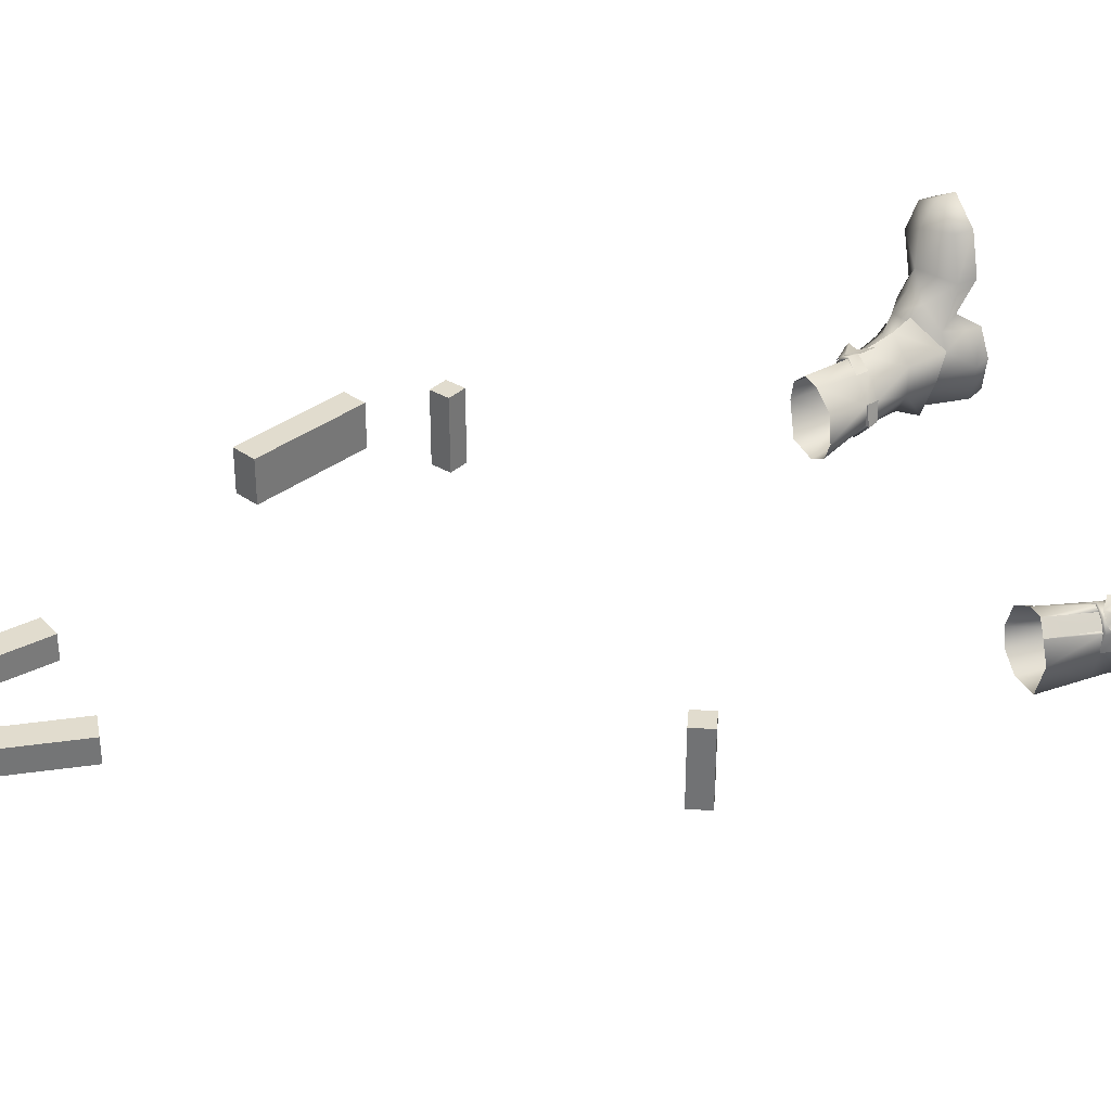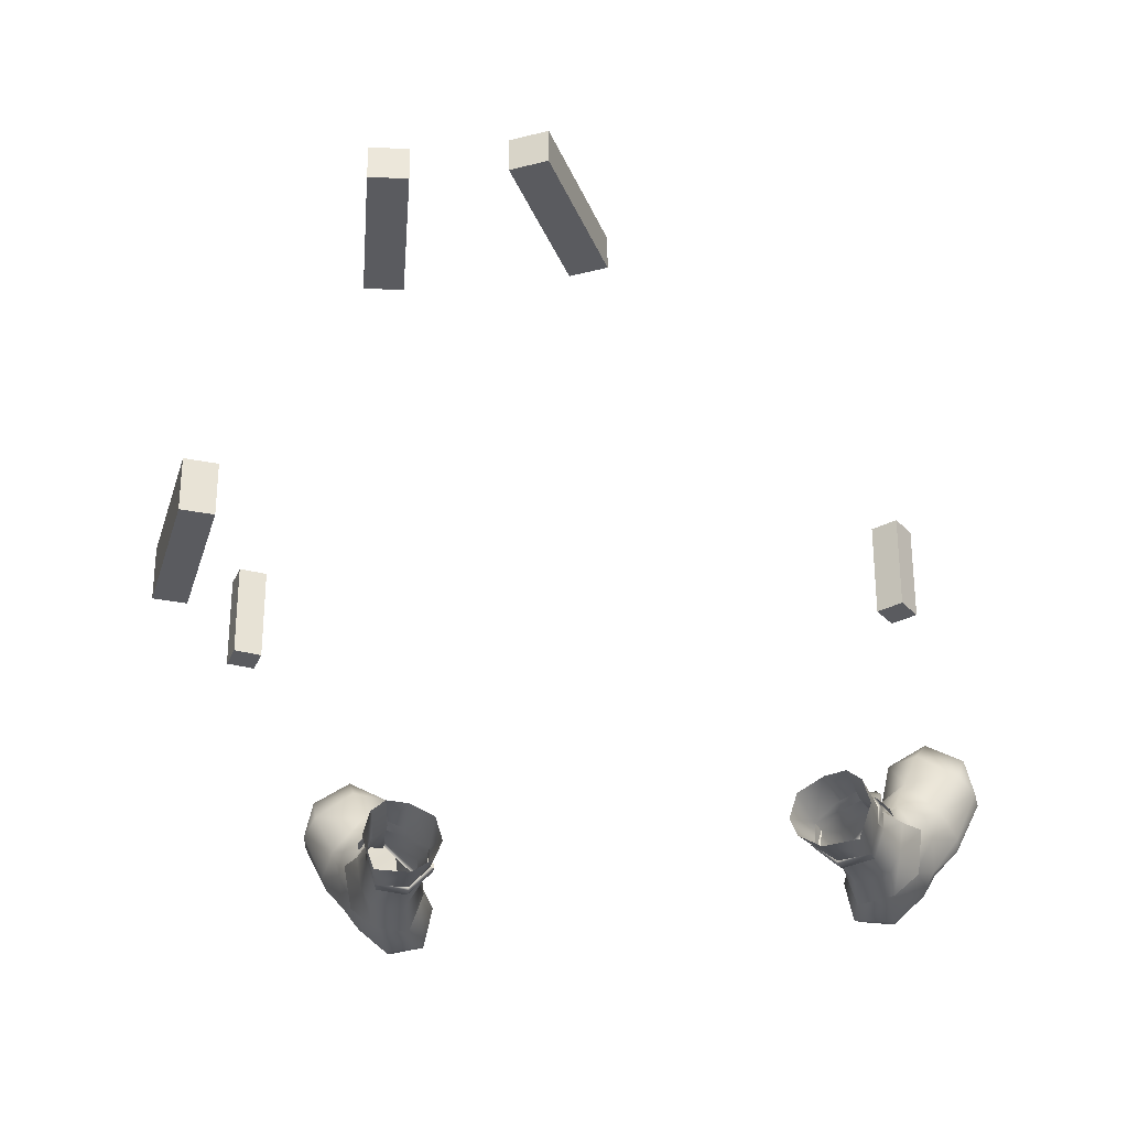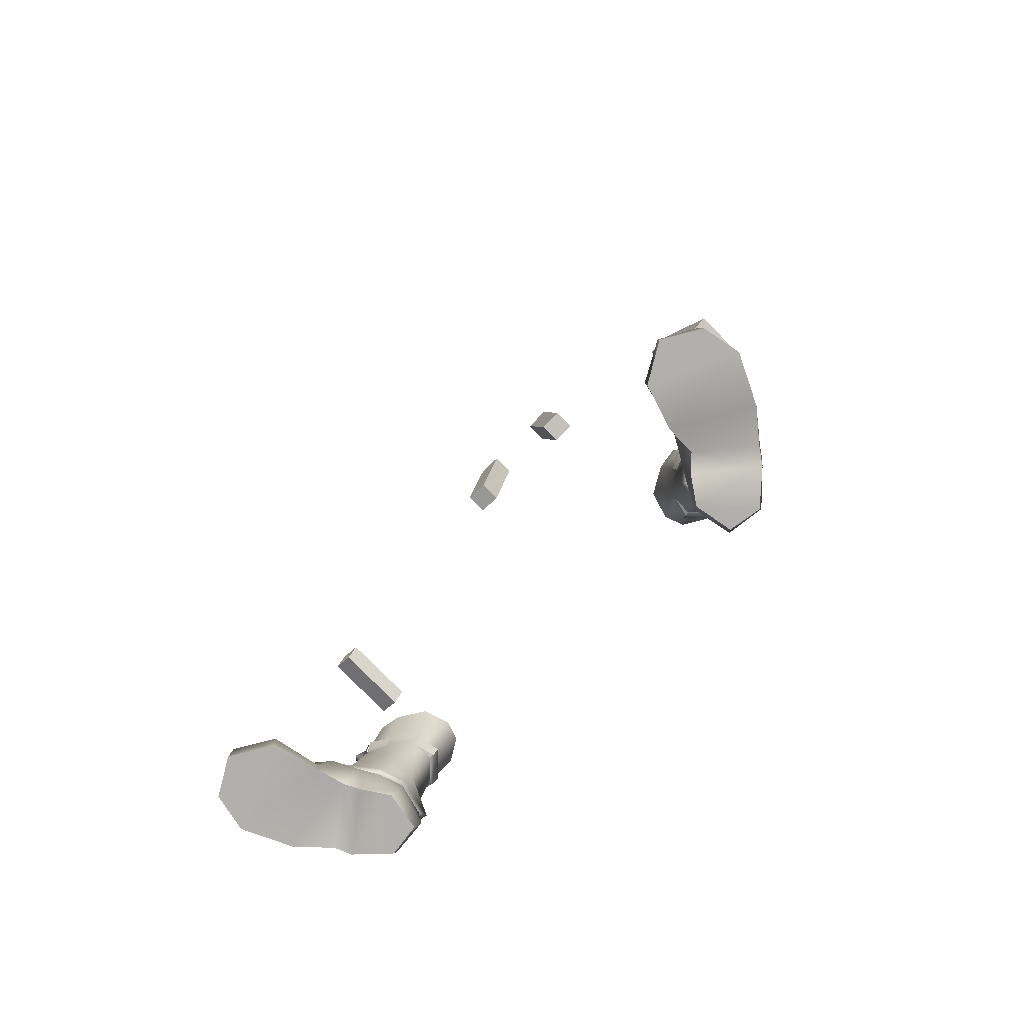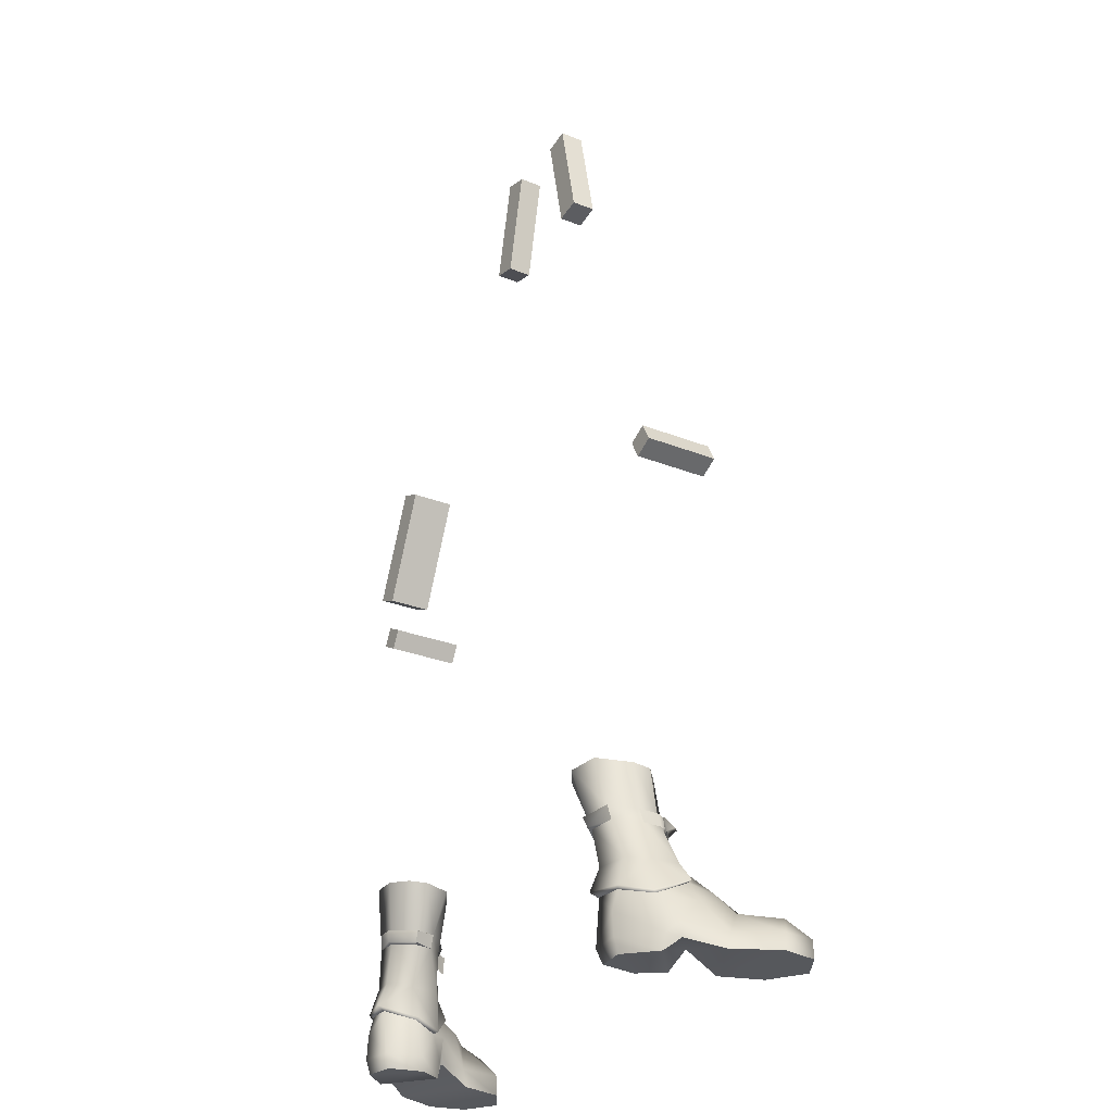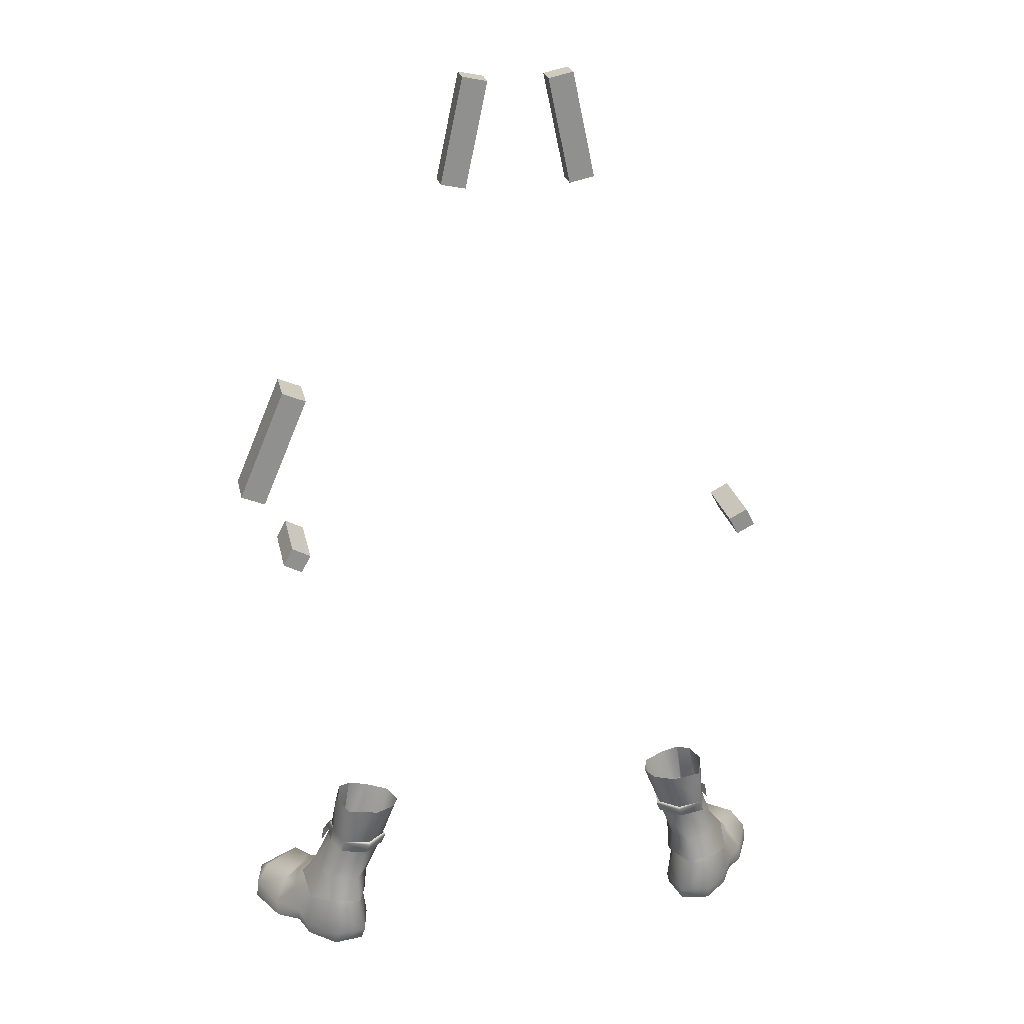
<metadata>
{"format":"obj","ext":"obj","renderer":"f3d","projection":"perspective","resolution":1024,"background":"white","views":[{"elev":34.0,"azim":-113.1,"up":"+Z"},{"elev":-33.0,"azim":-172.3,"up":"+Z"},{"elev":-78.6,"azim":44.5,"up":"+Y"},{"elev":-27.8,"azim":-121.4,"up":"+Y"},{"elev":24.8,"azim":168.4,"up":"+Y"}]}
</metadata>
<code>
g skinCluster1Set tweakSet1
v -32.2 7.156 0.9962
v -31.51 8.816 -3.202
v -33.33 10.25 -10.08
v -38.85 10.05 -8.746
v -42.54 8.995 -4.977
v -43.33 11.28 1.079
v -42.66 10.95 0.9377
v -37.12 10.92 5.038
v -32.86 6.787 0.4964
v -32.07 8.495 -3.524
v -44.03 9.415 4.485
v -40.39 9.83 7.778
v -42.17 8.584 -4.525
v -37.98 6.377 -9.194
v -33.71 9.605 -8.656
v -44.85 4.229 -2.342
v -31.28 2.239 -2.368
v -51.82 2.754 11.06
v -39.08 3.127 16.49
v -41.44 8.164 10.7
v -38.39 2.349 -9.244
v -32.49 2.243 -8.525
v -34.41 6.938 3.172
v -49.46 5.652 12.82
v -44.76 1.744 -1.879
v -48.55 -0.09112 3.078
v -33.1 -0.09112 -7.739
v -38.31 -0.09111 -8.523
v -31.95 -0.09113 -1.701
v -36.86 3.142 4.146
v -52.14 -0.09113 10.6
v -39.24 -0.09115 16.42
v -45.17 -0.09115 20.01
v -44.84 3.124 19.79
v -37.41 2.976 8.823
v -46.39 6.164 6.36
v -48.68 2.379 3.827
v -43.41 6.772 16.03
v -50.49 2.986 16.75
v -50.86 -0.09114 16.64
v -37.5 11 4.232
v -40.75 14.39 0.7842
v -40.11 14.57 -3.879
v -38.46 14.58 -7.346
v -31.39 13.85 -4.673
v -31.65 13.69 0.1925
v -33.51 14.28 -8.427
v -36.86 13.88 3.333
v -36.02 23.23 -8.589
v -37.33 23.15 -3.783
v -31.15 22.89 -9.124
v -28.26 22.35 -2.551
v -28.03 22.55 -5.859
v -30.13 29.82 0.9392
v -38.03 20.73 -0.5071
v -35.36 20.4 1.893
v -31.77 22.49 0.6432
v -36.43 20.94 -8.159
v -37.99 20.88 -3.489
v -31.83 20.65 -8.628
v -28.98 20.13 -2.63
v -28.83 20.31 -5.657
v -32.31 20.22 0.5769
v -31.08 22.67 -9.725
v -27.45 22.28 -6.062
v -31.72 20.92 -9.353
v -28.2 20.53 -5.851
v -38.07 9.649 -8.35
v -39.95 14.32 0.7013
v -36.96 13.95 2.279
v -36.66 22.71 -0.6916
v -34.85 22.19 1.01
v -24.93 30 -5.649
v -29.42 30.51 -10.66
v -34.71 30.84 -10
v -36.63 30.7 -4.284
v -26.17 29.65 -1.424
v -37.34 23 -0.6727
v -34.51 22.64 2.021
v -37.09 20.58 0.9707
v -36.32 22.84 0.9516
v -37.77 22.83 -0.6219
v -34.42 22.41 2.487
v -37.4 20.84 1.291
v -36.62 22.64 1.295
v -44.94 7.667 1.35
v -37.06 -0.09114 9.31
v -34.66 -0.09113 2.37
v -43.59 2.365 -3.9
v -43.04 -0.09111 -4.115
v -40.15 12.31 4.578
v -34.36 2.765 2.563
v -38.78 14.5 2.257
v -36.39 20.09 2.026
v -35.82 22.32 1.931
v -37.46 22.57 0.5452
v -37.94 20.35 0.668
v -37.35 20.94 2.782
v -38.03 21.09 2.006
v -34.64 17.93 2.876
v -33.98 20.67 2.782
v -39.06 21.89 -0.8094
v -39.52 19.16 -0.6866
v -37.03 8.825 6.849
v -26.03 30.24 -8.583
v 32.2 7.156 0.9962
v 31.51 8.816 -3.202
v 33.33 10.25 -10.08
v 38.85 10.05 -8.746
v 42.54 8.995 -4.977
v 43.33 11.28 1.079
v 42.66 10.95 0.9378
v 37.12 10.92 5.038
v 32.86 6.786 0.4964
v 32.07 8.495 -3.524
v 44.03 9.415 4.485
v 40.39 9.829 7.778
v 42.17 8.584 -4.525
v 37.98 6.377 -9.194
v 33.71 9.605 -8.656
v 44.85 4.229 -2.342
v 31.28 2.239 -2.368
v 51.82 2.754 11.06
v 39.08 3.127 16.49
v 41.44 8.164 10.7
v 38.39 2.349 -9.244
v 32.49 2.243 -8.525
v 34.41 6.938 3.172
v 49.46 5.652 12.82
v 44.76 1.744 -1.879
v 48.55 -0.09124 3.078
v 33.1 -0.0912 -7.739
v 38.31 -0.09121 -8.523
v 31.95 -0.09121 -1.701
v 36.86 3.142 4.146
v 52.14 -0.09125 10.6
v 39.24 -0.09124 16.42
v 45.17 -0.09125 20.01
v 44.84 3.124 19.79
v 37.41 2.976 8.823
v 46.39 6.164 6.36
v 48.68 2.379 3.827
v 43.41 6.772 16.03
v 50.49 2.986 16.75
v 50.86 -0.09126 16.64
v 37.5 11 4.232
v 40.75 14.39 0.7842
v 40.11 14.57 -3.879
v 38.46 14.58 -7.346
v 31.39 13.85 -4.673
v 31.65 13.69 0.1924
v 33.51 14.28 -8.427
v 36.86 13.88 3.333
v 36.02 23.23 -8.589
v 37.33 23.15 -3.783
v 31.15 22.89 -9.124
v 28.26 22.35 -2.551
v 28.03 22.55 -5.859
v 30.12 29.82 0.9391
v 38.03 20.73 -0.5071
v 35.36 20.4 1.893
v 31.77 22.49 0.6431
v 36.43 20.94 -8.159
v 37.99 20.88 -3.489
v 31.83 20.65 -8.628
v 28.98 20.13 -2.631
v 28.83 20.31 -5.657
v 32.31 20.22 0.5769
v 31.08 22.67 -9.726
v 27.45 22.28 -6.062
v 31.72 20.92 -9.353
v 28.2 20.53 -5.851
v 38.07 9.649 -8.35
v 39.95 14.32 0.7013
v 36.96 13.95 2.279
v 36.66 22.71 -0.6917
v 34.85 22.19 1.01
v 24.93 30 -5.649
v 29.42 30.51 -10.66
v 34.71 30.84 -10
v 36.63 30.7 -4.284
v 26.17 29.65 -1.424
v 37.34 23 -0.6728
v 34.51 22.64 2.021
v 37.09 20.58 0.9707
v 36.32 22.84 0.9515
v 37.77 22.83 -0.6219
v 34.42 22.41 2.486
v 37.4 20.84 1.291
v 36.62 22.64 1.295
v 44.93 7.667 1.35
v 37.06 -0.09123 9.31
v 34.66 -0.09122 2.37
v 43.59 2.365 -3.9
v 43.04 -0.09122 -4.115
v 40.15 12.31 4.578
v 34.36 2.765 2.563
v 38.78 14.5 2.257
v 36.39 20.09 2.026
v 35.82 22.32 1.931
v 37.46 22.57 0.5452
v 37.94 20.35 0.6679
v 37.35 20.94 2.782
v 38.03 21.09 2.006
v 34.64 17.93 2.876
v 33.98 20.67 2.782
v 39.06 21.89 -0.8094
v 39.52 19.16 -0.6867
v 37.03 8.825 6.849
v 26.03 30.24 -8.583
v -33.4 30.23 1.453
v -35.52 30.87 -0.5057
v 35.52 30.87 -0.5057
v 33.4 30.23 1.453
g FY_HOM_caster01_civil01_bottes
f 9 23 92
f 13 7 6
f 6 5 13
f 9 2 1
f 3 68 4
f 5 4 13
f 68 14 13
f 13 4 68
f 2 10 3
f 10 2 9
f 9 17 10
f 10 17 22
f 11 36 20
f 12 11 20
f 37 36 86
f 23 9 41
f 29 88 90
f 88 30 90
f 29 28 27
f 31 26 87
f 26 30 87
f 25 30 26
f 22 28 21
f 22 27 28
f 17 29 22
f 22 29 27
f 23 30 92
f 17 88 29
f 35 30 23
f 32 19 34
f 32 34 33
f 87 30 35
f 32 35 19
f 18 31 40
f 40 39 18
f 26 37 16
f 25 26 16
f 37 31 18
f 26 31 37
f 89 25 16
f 89 90 25
f 24 39 38
f 34 38 39
f 39 24 18
f 38 20 24
f 36 24 20
f 36 37 18
f 24 36 18
f 31 32 40
f 40 32 33
f 104 23 41
f 104 41 91
f 38 19 20
f 19 35 20
f 86 11 7
f 15 10 22
f 22 21 14
f 14 15 22
f 89 16 13
f 13 14 89
f 19 38 34
f 34 39 33
f 40 33 39
f 7 11 91
f 104 91 12
f 7 13 86
f 9 1 8
f 9 8 41
f 86 13 16
f 15 3 10
f 42 43 6
f 5 6 43
f 4 5 43
f 46 1 45
f 44 47 3
f 3 4 44
f 3 45 2
f 45 3 47
f 46 48 1
f 8 1 48
f 41 70 91
f 69 91 93
f 49 50 76
f 78 76 50
f 52 53 73
f 50 55 82
f 57 54 79
f 52 54 57
f 58 59 50
f 50 49 58
f 66 58 49
f 49 64 66
f 55 50 59
f 61 67 65
f 65 52 61
f 67 66 64
f 64 65 67
f 56 63 57
f 63 61 52
f 52 57 63
f 49 51 64
f 52 65 53
f 51 53 65
f 65 64 51
f 58 66 60
f 61 62 67
f 67 60 66
f 60 67 62
f 69 93 71
f 93 72 71
f 46 63 56
f 46 56 48
f 45 61 46
f 45 62 61
f 47 60 62
f 45 47 62
f 44 60 47
f 44 58 60
f 43 59 58
f 42 55 59
f 42 59 43
f 43 58 44
f 43 44 4
f 1 2 45
f 46 61 63
f 68 3 15
f 15 14 68
f 42 6 7
f 7 69 42
f 8 48 70
f 70 41 8
f 55 42 69
f 69 71 55
f 70 56 72
f 56 70 48
f 105 73 53
f 105 51 74
f 49 74 51
f 74 49 75
f 76 75 49
f 54 52 77
f 73 77 52
f 76 78 212
f 57 83 56
f 72 79 211
f 71 72 211
f 82 55 84
f 84 85 82
f 56 83 85
f 85 84 56
f 50 82 78
f 57 79 83
f 55 80 84
f 81 78 82
f 82 85 81
f 56 84 80
f 79 81 85
f 85 83 79
f 78 55 71
f 79 72 56
f 35 104 20
f 37 86 16
f 36 11 86
f 32 87 35
f 31 87 32
f 92 30 88
f 30 25 90
f 21 89 14
f 21 90 89
f 21 28 90
f 29 90 28
f 91 69 7
f 12 91 11
f 92 88 17
f 9 92 17
f 93 91 70
f 70 72 93
f 96 97 99
f 95 96 99
f 99 98 95
f 94 95 98
f 97 94 98
f 98 99 97
f 100 101 95
f 95 94 100
f 102 103 97
f 97 96 102
f 20 104 12
f 35 23 104
f 51 105 53
f 114 197 128
f 118 111 112
f 111 118 110
f 114 106 107
f 108 109 173
f 110 118 109
f 173 118 119
f 118 173 109
f 107 108 115
f 115 114 107
f 114 115 122
f 115 127 122
f 116 125 141
f 117 125 116
f 142 191 141
f 128 146 114
f 134 195 193
f 193 195 135
f 134 132 133
f 136 192 131
f 131 192 135
f 130 131 135
f 127 126 133
f 127 133 132
f 122 127 134
f 127 132 134
f 128 197 135
f 122 134 193
f 140 128 135
f 137 139 124
f 137 138 139
f 192 140 135
f 137 124 140
f 123 145 136
f 145 123 144
f 131 121 142
f 130 121 131
f 142 123 136
f 131 142 136
f 194 121 130
f 194 130 195
f 129 143 144
f 139 144 143
f 144 123 129
f 143 129 125
f 141 125 129
f 141 123 142
f 129 123 141
f 136 145 137
f 145 138 137
f 209 146 128
f 209 196 146
f 143 125 124
f 124 125 140
f 191 112 116
f 120 127 115
f 127 119 126
f 119 127 120
f 194 118 121
f 118 194 119
f 124 139 143
f 139 138 144
f 145 144 138
f 112 196 116
f 209 117 196
f 112 191 118
f 114 113 106
f 114 146 113
f 191 121 118
f 120 115 108
f 147 111 148
f 110 148 111
f 109 148 110
f 151 150 106
f 149 108 152
f 108 149 109
f 108 107 150
f 150 152 108
f 151 106 153
f 113 153 106
f 146 196 175
f 174 198 196
f 154 181 155
f 183 155 181
f 157 178 158
f 155 187 160
f 214 159 184
f 162 184 159
f 157 162 159
f 163 155 164
f 155 163 154
f 171 154 163
f 154 171 169
f 160 164 155
f 166 170 172
f 170 166 157
f 172 169 171
f 169 172 170
f 161 162 168
f 168 157 166
f 157 168 162
f 154 169 156
f 157 158 170
f 156 170 158
f 170 156 169
f 163 165 171
f 166 172 167
f 172 171 165
f 165 167 172
f 174 176 198
f 198 176 177
f 151 161 168
f 151 153 161
f 150 151 166
f 150 166 167
f 152 167 165
f 150 167 152
f 149 152 165
f 149 165 163
f 148 163 164
f 147 164 160
f 147 148 164
f 148 149 163
f 148 109 149
f 106 150 107
f 151 168 166
f 173 120 108
f 120 173 119
f 147 112 111
f 112 147 174
f 113 175 153
f 175 113 146
f 160 174 147
f 174 160 176
f 175 177 161
f 161 153 175
f 210 158 178
f 210 179 156
f 154 156 179
f 179 180 154
f 181 154 180
f 159 182 157
f 178 157 182
f 213 176 183
f 162 161 188
f 177 214 184
f 176 213 177
f 187 189 160
f 189 187 190
f 161 190 188
f 190 161 189
f 155 183 187
f 162 188 184
f 160 189 185
f 186 187 183
f 187 186 190
f 161 185 189
f 184 190 186
f 190 184 188
f 183 176 160
f 184 161 177
f 140 125 209
f 142 121 191
f 141 191 116
f 137 140 192
f 136 137 192
f 197 193 135
f 135 195 130
f 126 119 194
f 126 194 195
f 126 195 133
f 134 133 195
f 196 112 174
f 117 116 196
f 197 122 193
f 114 122 197
f 198 175 196
f 175 198 177
f 201 204 202
f 200 204 201
f 204 200 203
f 199 203 200
f 202 203 199
f 203 202 204
f 205 200 206
f 200 205 199
f 207 202 208
f 202 207 201
f 125 117 209
f 140 209 128
f 156 158 210
f 211 79 54
f 212 78 71
f 211 212 71
f 181 213 183
f 177 213 214
g default
v -13.74 150.1 8.2e-05
v -9.366 149.2 8.1e-05
v -9.788 168.7 0.000103
v -5.416 167.8 0.000103
v -13.74 150.1 4.126
v -9.366 149.2 4.126
v -9.788 168.7 4.126
v -5.416 167.8 4.126
g initialShadingGroup cheveux_dr
f 215 217 218 216
f 219 220 222 221
f 215 216 220 219
f 216 218 222 220
f 218 217 221 222
f 217 215 219 221
g default
v 9.189 149.2 7.7e-05
v 13.56 150.1 7.8e-05
v 5.24 167.8 0.000102
v 9.612 168.7 0.000103
v 9.189 149.2 4.126
v 13.56 150.1 4.126
v 5.24 167.8 4.126
v 9.612 168.7 4.126
g initialShadingGroup cheveux_go
f 223 225 226 224
f 227 228 230 229
f 223 224 228 227
f 224 226 230 228
f 226 225 229 230
f 225 223 227 229
g default
v 47.12 93.77 -3.303
v 51.26 95.53 -3.303
v 38.93 113.1 -3.303
v 43.06 114.8 -3.303
v 47.12 93.77 4.245
v 51.26 95.53 4.245
v 38.93 113.1 4.245
v 43.06 114.8 4.245
g initialShadingGroup Box_bouclier
f 231 233 234
f 234 232 231
f 235 236 238
f 238 237 235
f 231 232 236
f 236 235 231
f 232 234 238
f 238 236 232
f 234 233 237
f 237 238 234
f 233 231 235
f 235 237 233
g default
v 44.47 82.37 6.852
v 41.26 80.66 6.852
v 42.79 85.52 6.852
v 39.59 83.82 6.852
v 44.47 82.37 -5.648
v 41.26 80.66 -5.648
v 42.79 85.52 -5.648
v 39.59 83.82 -5.648
g initialShadingGroup box_arme_gauche
f 239 241 242
f 242 240 239
f 243 244 246
f 246 245 243
f 239 240 244
f 244 243 239
f 240 242 246
f 246 244 240
f 242 241 245
f 245 246 242
f 241 239 243
f 243 245 241
g default
v -44.79 82.37 -5.654
v -41.58 80.66 -5.654
v -43.11 85.52 -5.654
v -39.9 83.82 -5.654
v -44.79 82.37 6.846
v -41.58 80.66 6.846
v -43.11 85.52 6.846
v -39.9 83.82 6.846
g initialShadingGroup box_arme
f 247 249 250
f 250 248 247
f 251 252 254
f 254 253 251
f 247 248 252
f 252 251 247
f 248 250 254
f 254 252 248
f 250 249 253
f 253 254 250
f 249 247 251
f 251 253 249

</code>
